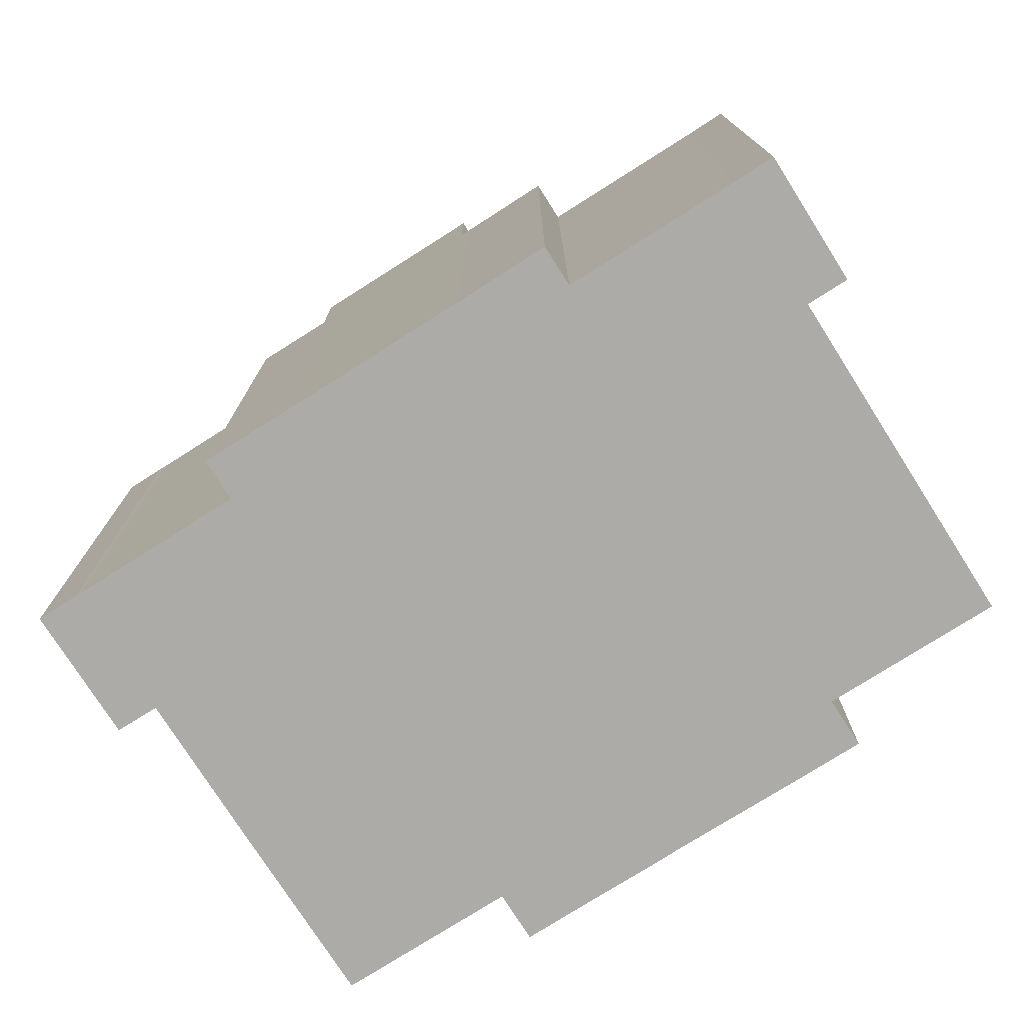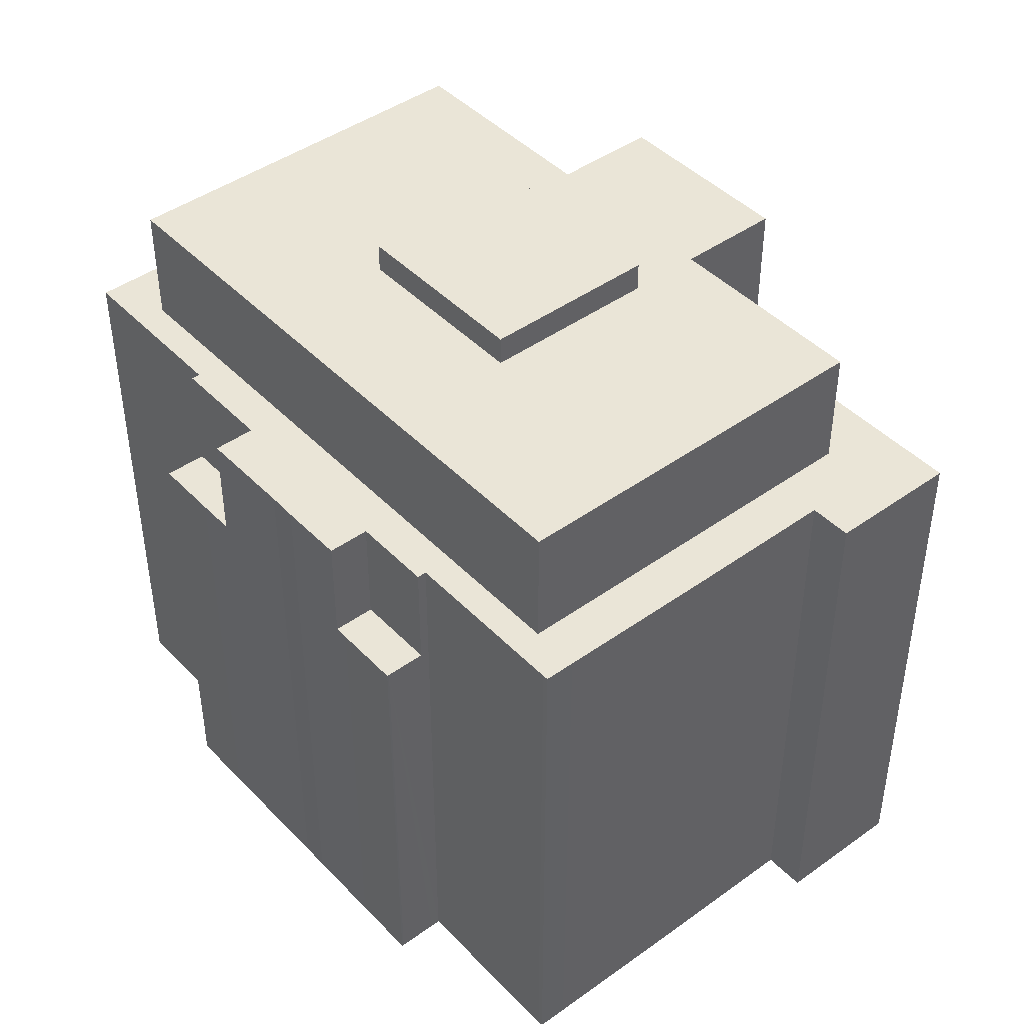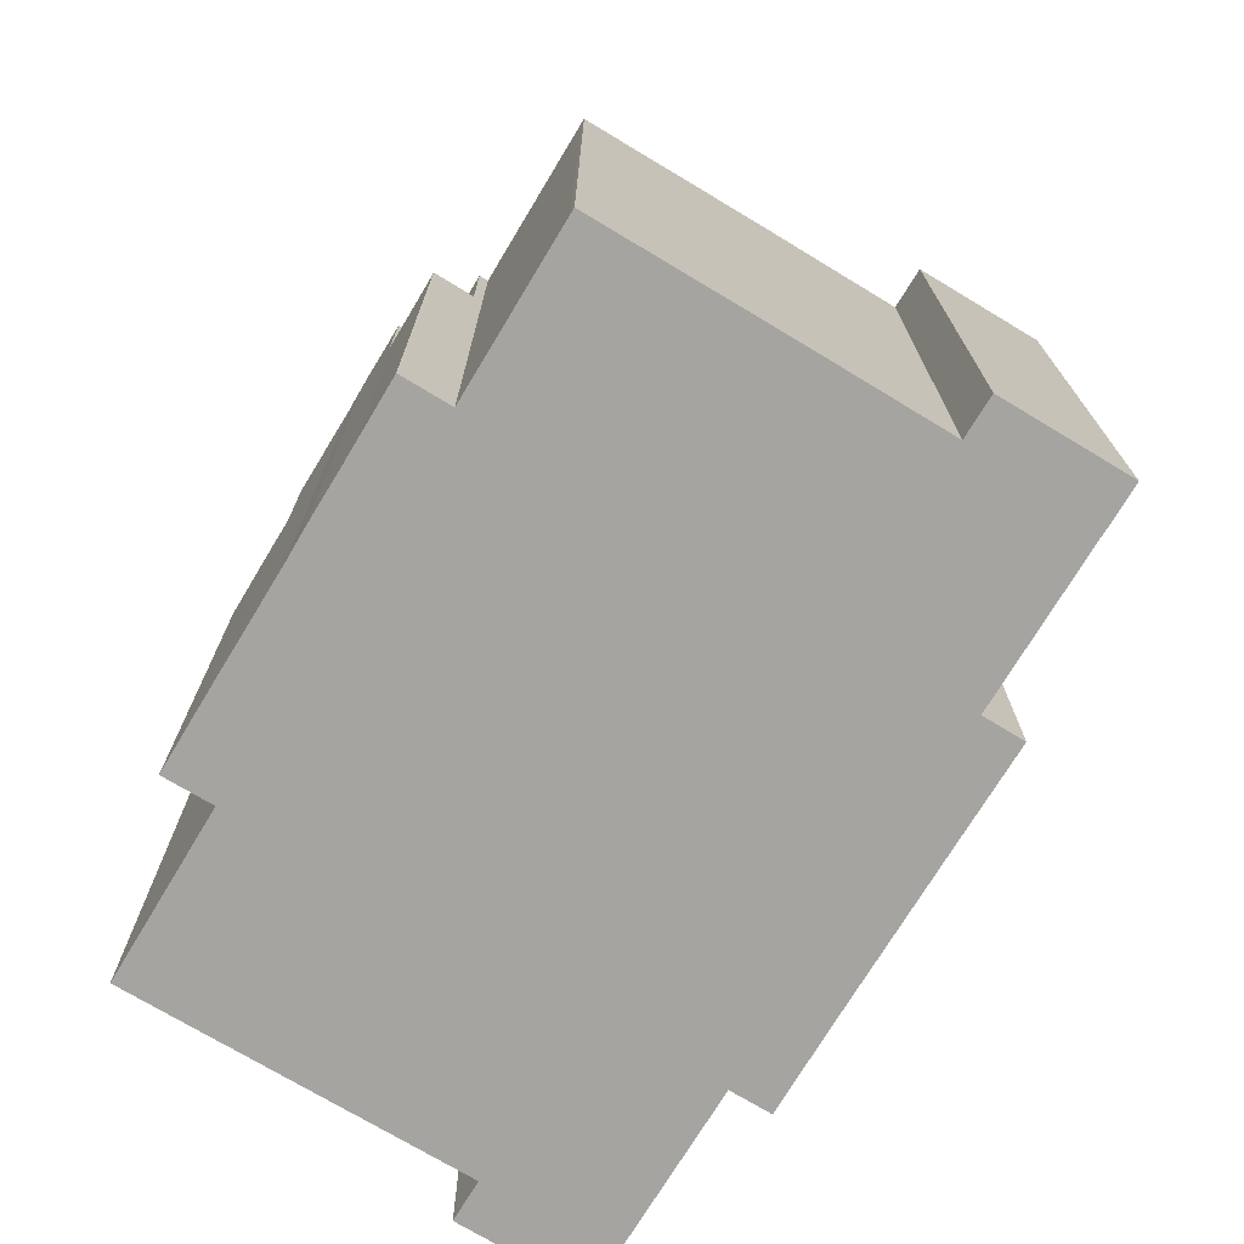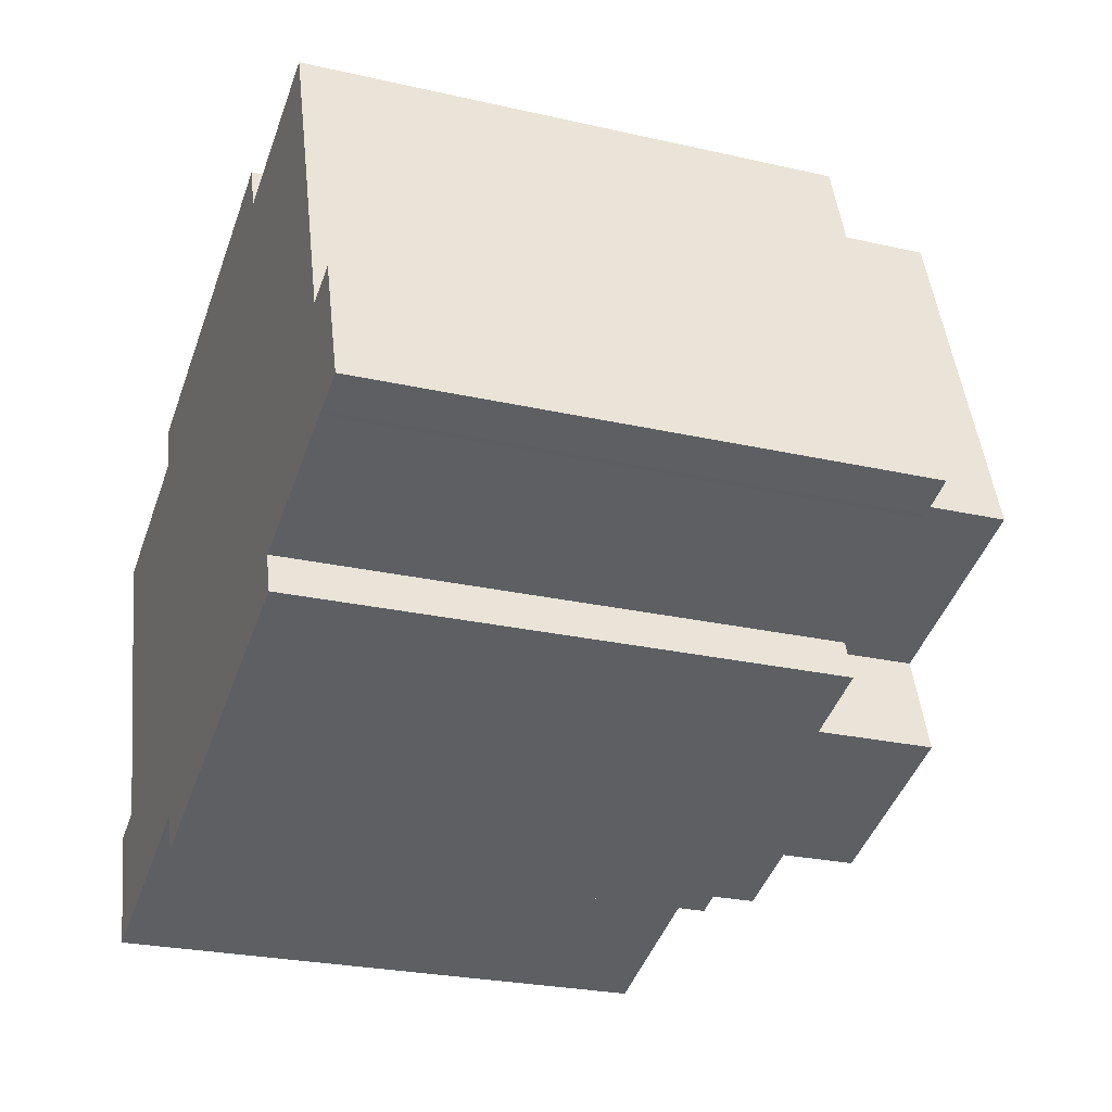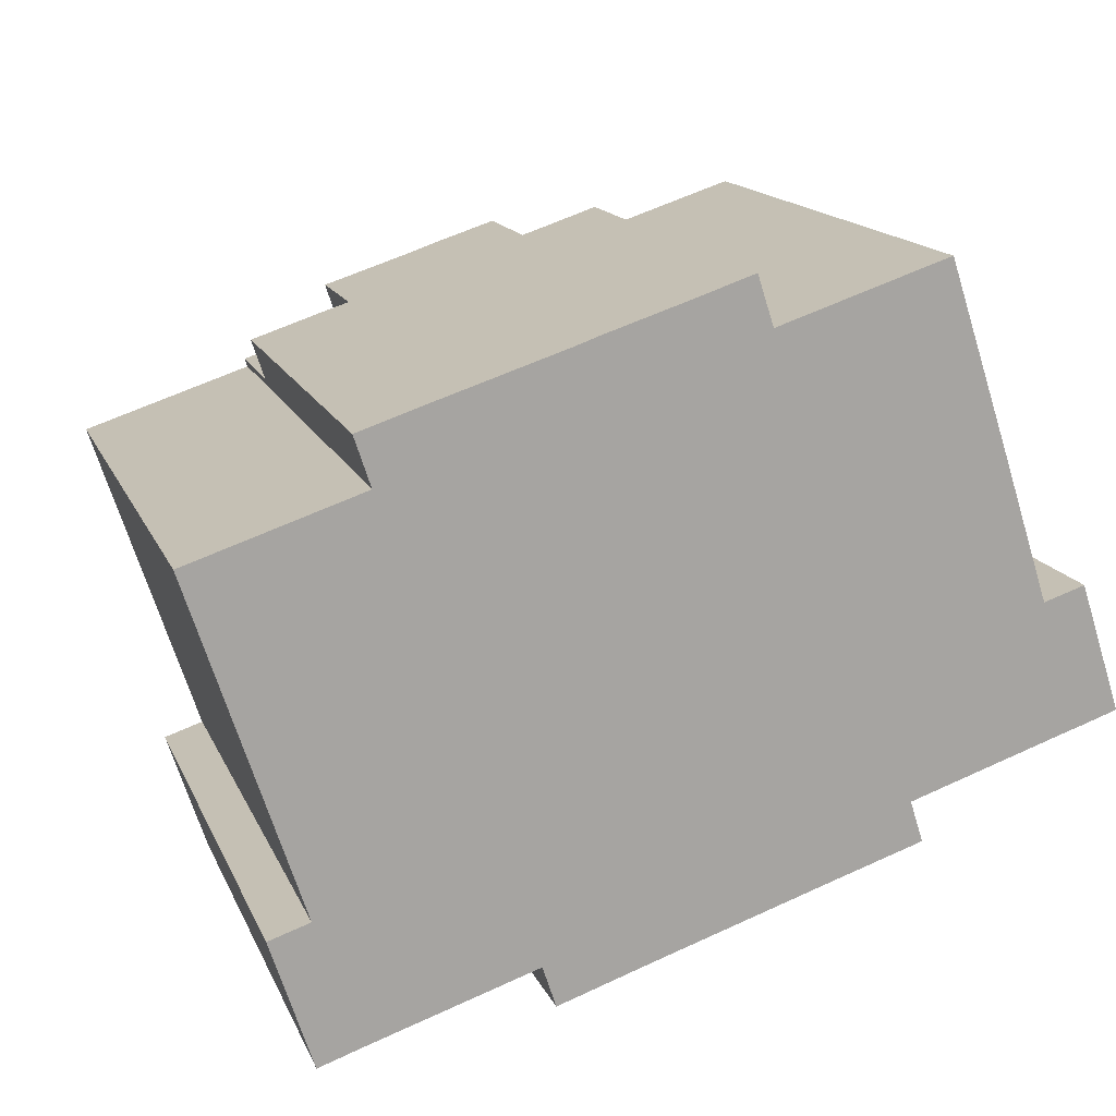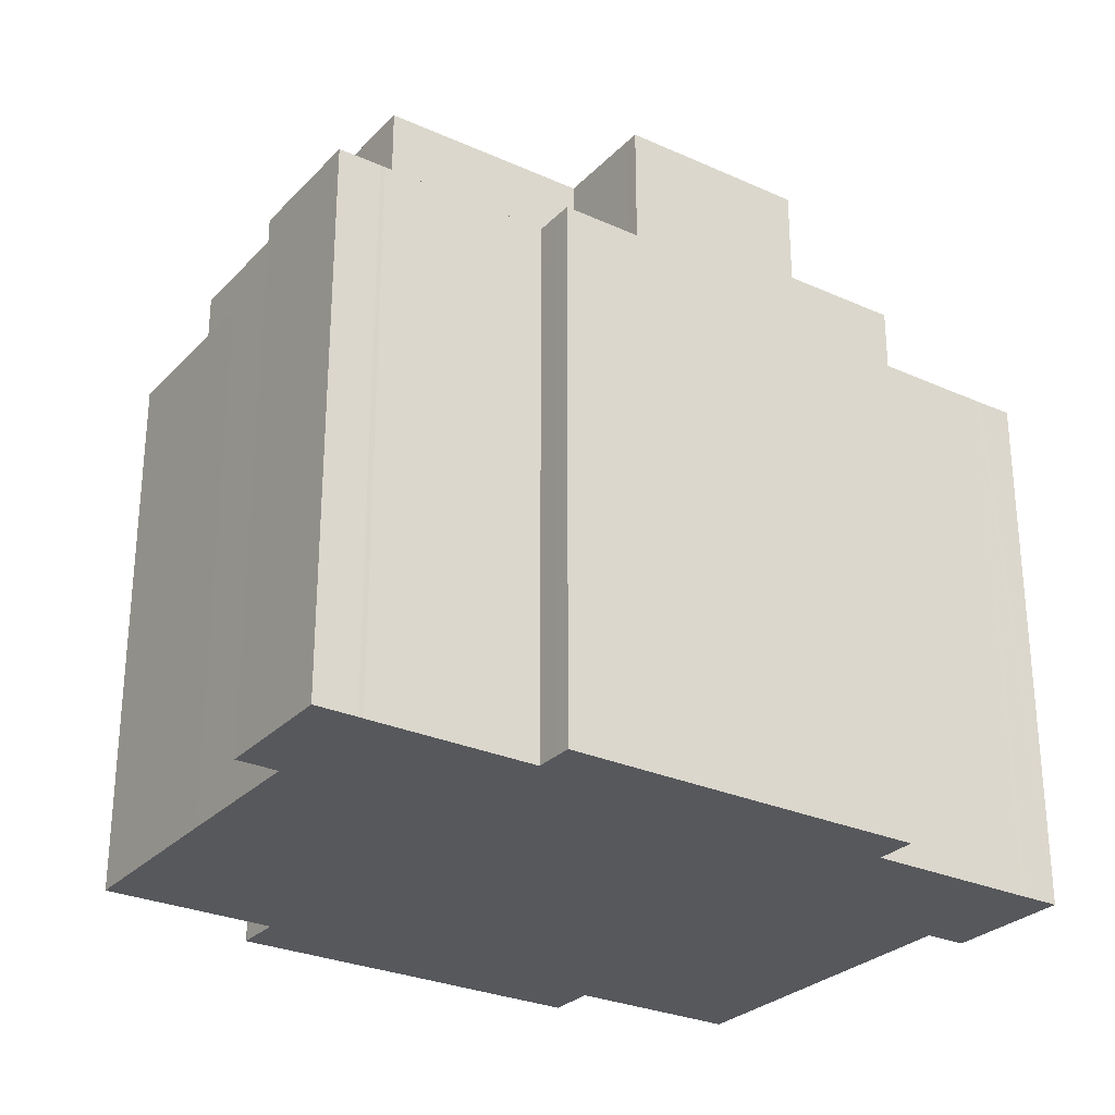
<metadata>
{"format":"obj","ext":"obj","renderer":"f3d","projection":"perspective","resolution":1024,"background":"white","views":[{"elev":-76.3,"azim":-165.7,"up":"+Y"},{"elev":44.0,"azim":31.8,"up":"+Y"},{"elev":-73.2,"azim":40.8,"up":"+Y"},{"elev":-25.6,"azim":69.9,"up":"+Z"},{"elev":15.5,"azim":-17.5,"up":"+Z"},{"elev":-28.2,"azim":127.8,"up":"+Y"}]}
</metadata>
<code>
v  24.75 16.28 -2.534
v  23.56 1.787e-16 -2.918
v  24.75 1.552e-16 -2.534
v  23.56 16.28 -2.918
v  16.3 20.66 -5.166
v  14.67 19.8 -0.183
v  16.3 19.8 -5.166
v  14.67 20.66 -0.183
v  10.9 16.28 5.147
v  10.11 -2.984e-16 4.873
v  10.9 -3.152e-16 5.147
v  10.11 16.28 4.873
v  7.42 -2.454e-16 4.007
v  6.358 13.06 3.666
v  6.358 -2.245e-16 3.666
v  9.402 -2.844e-16 4.645
v  7.42 13.06 4.007
v  9.402 16.28 4.645
v  7.42 16.28 4.007
v  17.51 6.316e-16 -10.31
v  12.62 19.8 -11.91
v  17.51 19.8 -10.31
v  12.62 16.28 -11.91
v  12.35 16.28 -12
v  12.35 7.346e-16 -12
v  12.62 7.293e-16 -11.91
v  19.47 19.8 -6.399
v  16.97 16.28 -7.216
v  16.97 19.8 -7.216
v  22.84 19.8 -5.294
v  19.47 16.28 -6.399
v  22.84 16.28 -5.294
v  9.358 19.8 -1.924
v  9.358 20.66 -1.924
v  10.99 19.8 -6.907
v  10.99 20.66 -6.907
v  2.984 5.912e-16 -9.655
v  1.955 16.28 -9.992
v  1.955 6.118e-16 -9.992
v  3.143 5.88e-16 -9.603
v  2.984 16.28 -9.655
v  3.143 16.28 -9.603
v  14.99 13.06 6.484
v  13.12 -3.589e-16 5.862
v  14.99 -3.97e-16 6.484
v  13.12 13.06 5.862
v  17.94 19.8 -10.18
v  17.94 16.28 -10.18
v  20.2 16.28 -9.447
v  20.2 5.785e-16 -9.447
v  17.94 6.231e-16 -10.18
v  24.77 16.28 -6.638
v  25.97 3.819e-16 -6.237
v  24.77 4.065e-16 -6.638
v  25.97 16.28 -6.237
v  3.263 19.8 -3.919
v  2.066 16.28 -0.257
v  2.066 19.8 -0.257
v  3.263 16.28 -3.919
v  4.891 19.8 -8.902
v  4.891 16.28 -8.902
v  5.56 19.8 -10.95
v  5.56 16.28 -10.95
v  7.804 16.28 2.83
v  8.161 16.28 1.739
v  13.48 16.28 3.48
v  12.74 16.28 5.739
v  13.12 16.28 4.571
v  15.38 16.28 5.311
v  15.46 16.28 5.054
v  15.97 16.28 4.297
v  15.7 16.28 5.131
v  19.07 16.28 6.237
v  19.34 16.28 5.401
v  20.26 16.28 6.625
v  22.17 16.28 -3.244
v  20.41 16.28 6.672
v  20.69 16.28 5.841
v  22.16 16.28 1.372
v  23.52 16.28 -2.803
v  19.82 16.28 -8.253
v  20.05 16.28 -8.178
v  24.62 16.28 -6.679
v  25.39 16.28 -4.46
v  17.62 16.28 -9.215
v  17.79 16.28 -9.725
v  19.89 16.28 -8.474
v  20.05 16.28 -8.984
v  4.953 16.28 1.63
v  4.874 16.28 1.87
v  5.019 16.28 0.71
v  4.741 16.28 1.56
v  1.79 16.28 0.589
v  0.287 16.28 0.094
v  0.247 16.28 -0.756
v  0 16.28 9.969e-16
v  1.351 16.28 0.445
v  0.276 16.28 -0.843
v  1.474 16.28 -4.505
v  1.728 16.28 -5.28
v  3.105 16.28 -9.487
v  3.164 16.28 -13.71
v  4.195 16.28 -13.36
v  4.354 16.28 -13.31
v  6.14 16.28 -12.73
v  8.513 16.28 -9.985
v  9.095 16.28 -11.77
v  11.65 16.28 -8.956
v  9.293 16.28 -11.7
v  9.365 16.28 -11.92
v  9.682 16.28 -12.89
v  12.31 16.28 -10.96
v  2.584 16.28 -11.93
v  2.584 7.303e-16 -11.93
v  3.164 8.394e-16 -13.71
v  25.39 2.731e-16 -4.46
v  12.74 13.06 5.739
v  12.74 -3.514e-16 5.739
v  5.019 19.8 0.71
v  8.161 19.8 1.739
v  13.48 19.8 3.48
v  15.97 19.8 4.297
v  19.34 19.8 5.401
v  4.486 13.06 3.049
v  4.874 -1.145e-16 1.87
v  4.486 -1.867e-16 3.049
v  4.953 -9.981e-17 1.63
v  4.874 13.06 1.87
v  8.513 19.8 -9.985
v  11.65 19.8 -8.956
v  22.17 19.8 -3.244
v  4.195 8.182e-16 -13.36
v  4.354 8.149e-16 -13.31
v  15.7 -3.142e-16 5.131
v  15.46 -3.095e-16 5.054
v  19.07 -3.819e-16 6.237
v  20.26 -4.057e-16 6.625
v  19.82 5.054e-16 -8.253
v  20.05 5.008e-16 -8.178
v  24.62 4.09e-16 -6.679
v  12.31 19.8 -10.96
v  17.62 19.8 -9.215
v  17.79 19.8 -9.725
v  23.52 1.716e-16 -2.803
v  22.16 -8.401e-17 1.372
v  9.095 7.205e-16 -11.77
v  9.293 7.165e-16 -11.7
v  6.14 7.793e-16 -12.73
v  15.02 13.06 6.43
v  15.02 -3.937e-16 6.43
v  9.682 7.892e-16 -12.89
v  0.287 -5.756e-18 0.094
v  0 0 0
v  1.351 -2.725e-17 0.445
v  1.79 -3.607e-17 0.589
v  4.741 -9.552e-17 1.56
v  20.41 -4.085e-16 6.672
v  7.804 13.06 2.83
v  13.12 13.06 4.571
v  15.38 13.06 5.311
v  15.38 -3.252e-16 5.311
v  0.247 4.629e-17 -0.756
v  0.276 5.162e-17 -0.843
v  1.474 2.759e-16 -4.505
v  1.728 3.233e-16 -5.28
v  3.105 5.809e-16 -9.487
v  20.69 -3.577e-16 5.841
v  9.365 7.299e-16 -11.92
v  20.05 5.501e-16 -8.984
v  19.89 5.189e-16 -8.474
g defaultobject
f 1 2 3
f 2 1 4
f 5 6 7
f 6 5 8
f 9 10 11
f 10 9 12
f 13 14 15
f 14 13 16
f 14 16 17
f 17 16 18
f 17 18 19
f 20 21 22
f 21 20 23
f 23 20 24
f 24 20 25
f 25 20 26
f 27 28 29
f 28 27 30
f 28 30 31
f 31 30 32
f 8 33 6
f 33 8 34
f 34 35 33
f 35 34 36
f 37 38 39
f 38 37 40
f 38 40 41
f 41 40 42
f 43 44 45
f 44 43 46
f 47 20 22
f 20 47 48
f 20 48 49
f 20 49 50
f 20 50 51
f 52 53 54
f 53 52 55
f 56 57 58
f 57 56 59
f 59 56 60
f 59 60 61
f 61 60 62
f 61 62 63
f 18 64 19
f 64 18 65
f 65 18 66
f 66 18 12
f 66 12 9
f 66 9 67
f 66 67 68
f 66 68 69
f 66 69 70
f 66 70 71
f 71 70 72
f 71 72 73
f 71 73 74
f 74 73 75
f 74 75 76
f 76 75 77
f 76 77 78
f 76 78 79
f 76 79 80
f 76 80 32
f 32 81 31
f 81 32 82
f 82 32 83
f 83 32 80
f 83 80 4
f 83 4 1
f 83 1 84
f 83 84 52
f 52 84 55
f 31 85 28
f 85 31 86
f 86 31 48
f 48 31 81
f 48 81 49
f 49 81 87
f 49 87 88
f 64 89 90
f 89 64 91
f 91 64 65
f 92 57 93
f 57 92 91
f 91 92 89
f 94 95 96
f 95 94 97
f 95 97 98
f 98 97 99
f 99 97 93
f 99 93 57
f 99 57 59
f 99 59 100
f 100 59 101
f 101 59 61
f 101 61 42
f 42 61 102
f 102 61 103
f 103 61 63
f 103 63 104
f 104 63 105
f 105 63 106
f 105 106 107
f 107 106 108
f 107 108 109
f 109 108 110
f 110 108 111
f 111 108 24
f 24 108 112
f 24 112 23
f 41 113 38
f 113 41 42
f 113 42 102
f 113 39 38
f 39 113 114
f 114 113 102
f 114 102 115
f 116 1 3
f 1 116 84
f 84 116 53
f 84 53 55
f 46 117 44
f 118 9 11
f 9 118 44
f 9 44 117
f 9 117 67
f 91 58 57
f 58 91 119
f 119 91 65
f 119 65 120
f 120 65 66
f 120 66 121
f 121 66 71
f 121 71 122
f 122 71 74
f 122 74 123
f 5 34 8
f 34 5 36
f 124 125 126
f 125 124 127
f 127 124 128
f 127 128 89
f 89 128 90
f 129 63 62
f 63 129 130
f 63 130 106
f 106 130 108
f 76 123 74
f 123 76 131
f 131 76 32
f 131 32 30
f 103 115 102
f 115 103 104
f 115 104 132
f 132 104 133
f 134 70 135
f 70 134 136
f 70 136 137
f 70 137 72
f 72 137 73
f 73 137 75
f 82 138 81
f 138 82 83
f 138 83 139
f 139 83 140
f 119 56 58
f 56 119 120
f 56 120 60
f 60 120 121
f 60 121 62
f 62 121 129
f 129 121 122
f 129 122 130
f 130 122 123
f 130 123 141
f 141 123 29
f 29 123 131
f 141 29 21
f 29 131 27
f 27 131 30
f 29 22 21
f 22 29 142
f 22 142 143
f 22 143 47
f 83 54 140
f 54 83 52
f 144 79 145
f 79 144 80
f 80 144 2
f 80 2 4
f 105 133 104
f 133 105 107
f 133 107 109
f 133 109 146
f 146 109 147
f 133 146 148
f 14 126 15
f 126 14 124
f 149 45 150
f 45 149 43
f 111 25 151
f 25 111 24
f 152 96 153
f 96 152 94
f 94 152 154
f 94 154 97
f 97 154 155
f 97 155 93
f 93 155 156
f 93 156 92
f 92 156 127
f 92 127 89
f 77 137 157
f 137 77 75
f 19 158 17
f 158 19 64
f 69 159 160
f 159 69 68
f 69 135 70
f 135 69 160
f 135 160 149
f 135 149 161
f 161 149 150
f 46 159 117
f 159 46 160
f 160 46 43
f 160 43 149
f 141 108 130
f 108 141 112
f 112 141 21
f 112 21 23
f 95 153 96
f 153 95 162
f 162 95 98
f 162 98 163
f 163 98 99
f 163 99 164
f 164 99 100
f 164 100 165
f 165 100 101
f 165 101 166
f 166 101 42
f 166 42 40
f 12 16 10
f 16 12 18
f 64 128 158
f 128 64 90
f 167 77 157
f 77 167 78
f 78 167 145
f 78 145 79
f 14 128 124
f 128 14 158
f 158 14 17
f 116 54 53
f 54 116 140
f 140 116 139
f 139 116 3
f 139 3 2
f 139 2 144
f 139 144 145
f 139 145 138
f 138 145 51
f 51 145 20
f 20 145 26
f 26 145 167
f 26 167 25
f 25 167 151
f 151 167 157
f 151 157 137
f 151 137 136
f 151 136 134
f 151 134 168
f 168 134 147
f 147 134 146
f 146 134 148
f 148 134 135
f 148 135 161
f 148 161 150
f 148 150 133
f 133 150 45
f 133 45 44
f 133 44 132
f 132 44 115
f 115 44 118
f 115 118 11
f 115 11 114
f 114 11 10
f 114 10 40
f 114 40 39
f 39 40 37
f 169 51 50
f 51 169 170
f 51 170 138
f 16 40 10
f 40 16 166
f 166 16 165
f 165 16 13
f 165 13 15
f 165 15 127
f 127 15 126
f 127 126 125
f 127 164 165
f 164 127 156
f 164 156 155
f 164 155 163
f 163 155 154
f 163 154 152
f 163 152 162
f 162 152 153
f 68 117 159
f 117 68 67
f 85 29 28
f 29 85 142
f 142 85 86
f 142 86 143
f 143 86 48
f 143 48 47
f 36 7 35
f 7 36 5
f 110 147 109
f 147 110 168
f 168 110 111
f 168 111 151
f 170 81 138
f 81 170 87
f 87 170 169
f 87 169 88
f 88 169 50
f 88 50 49

</code>
